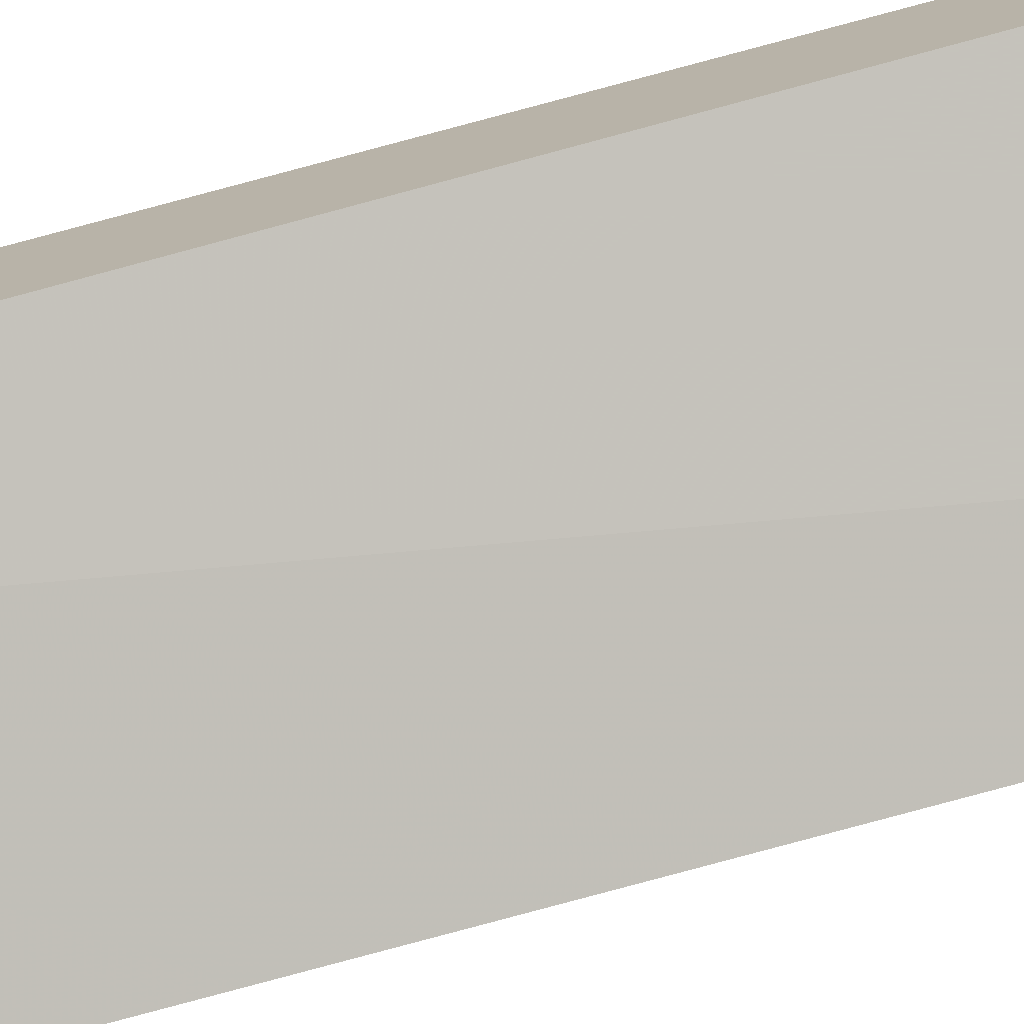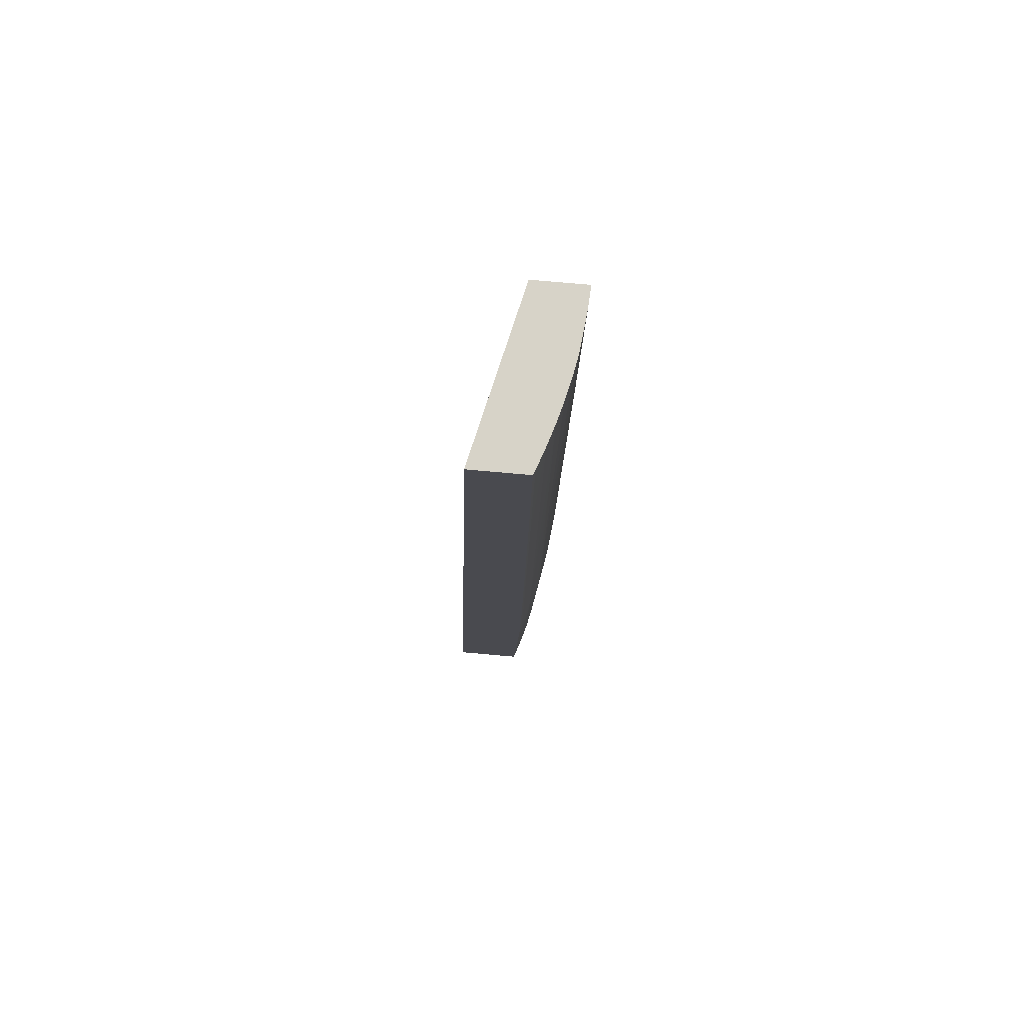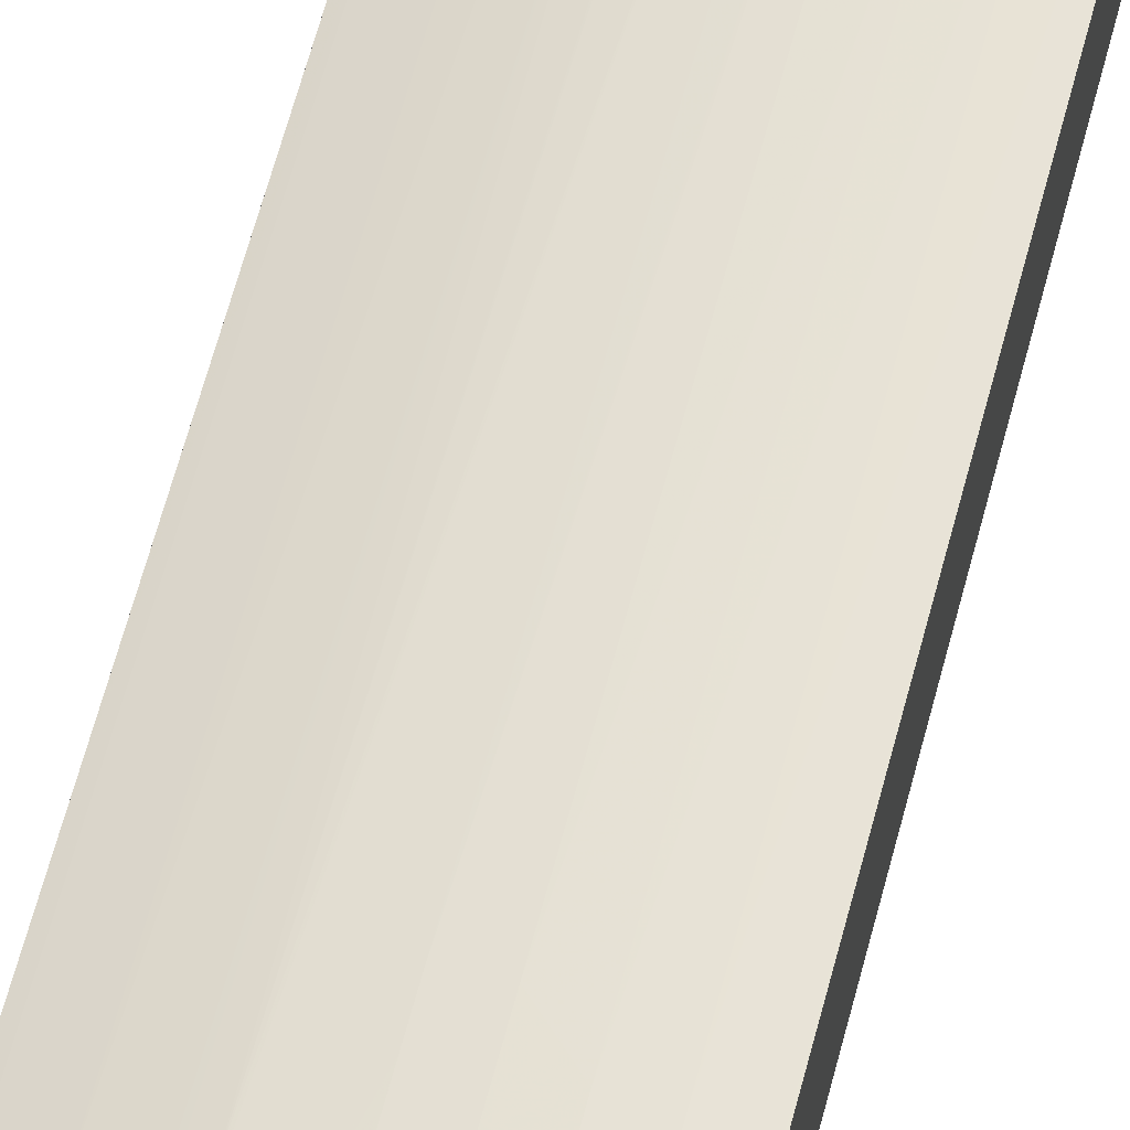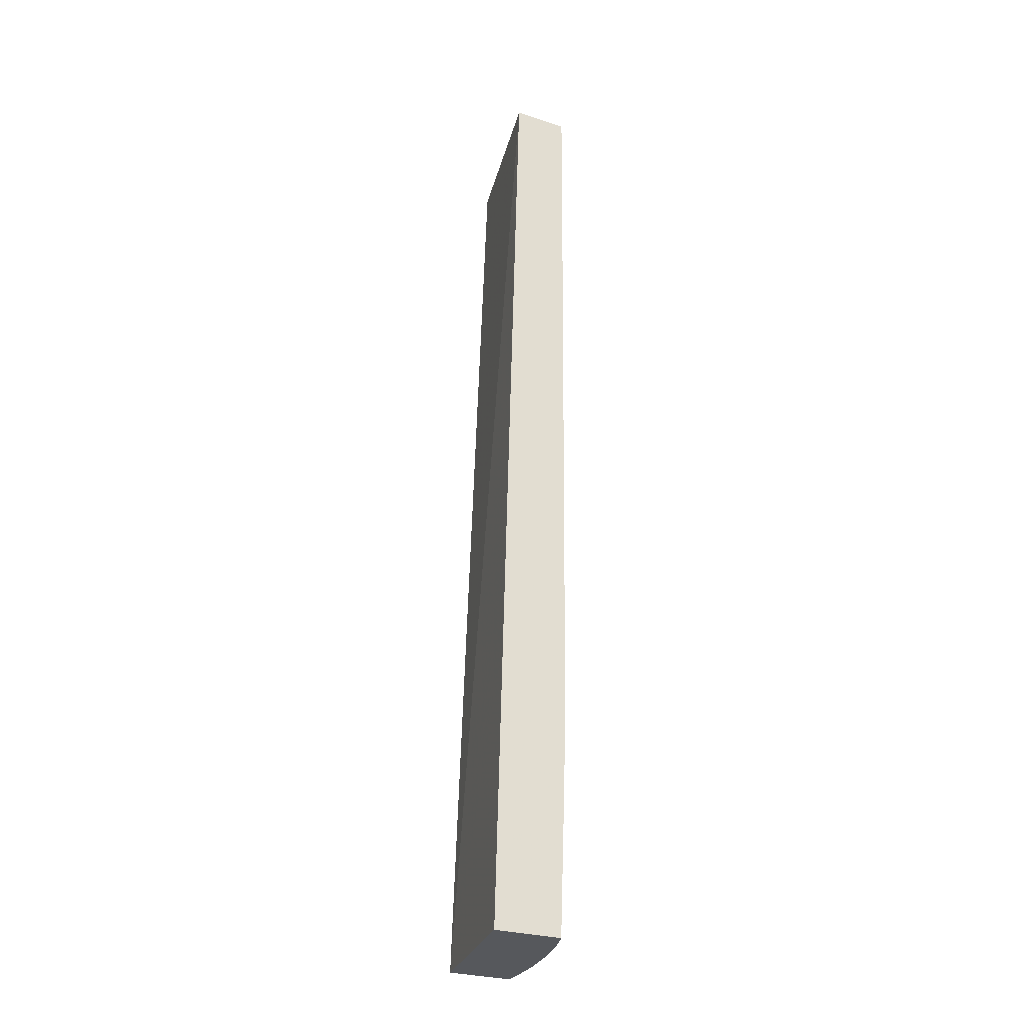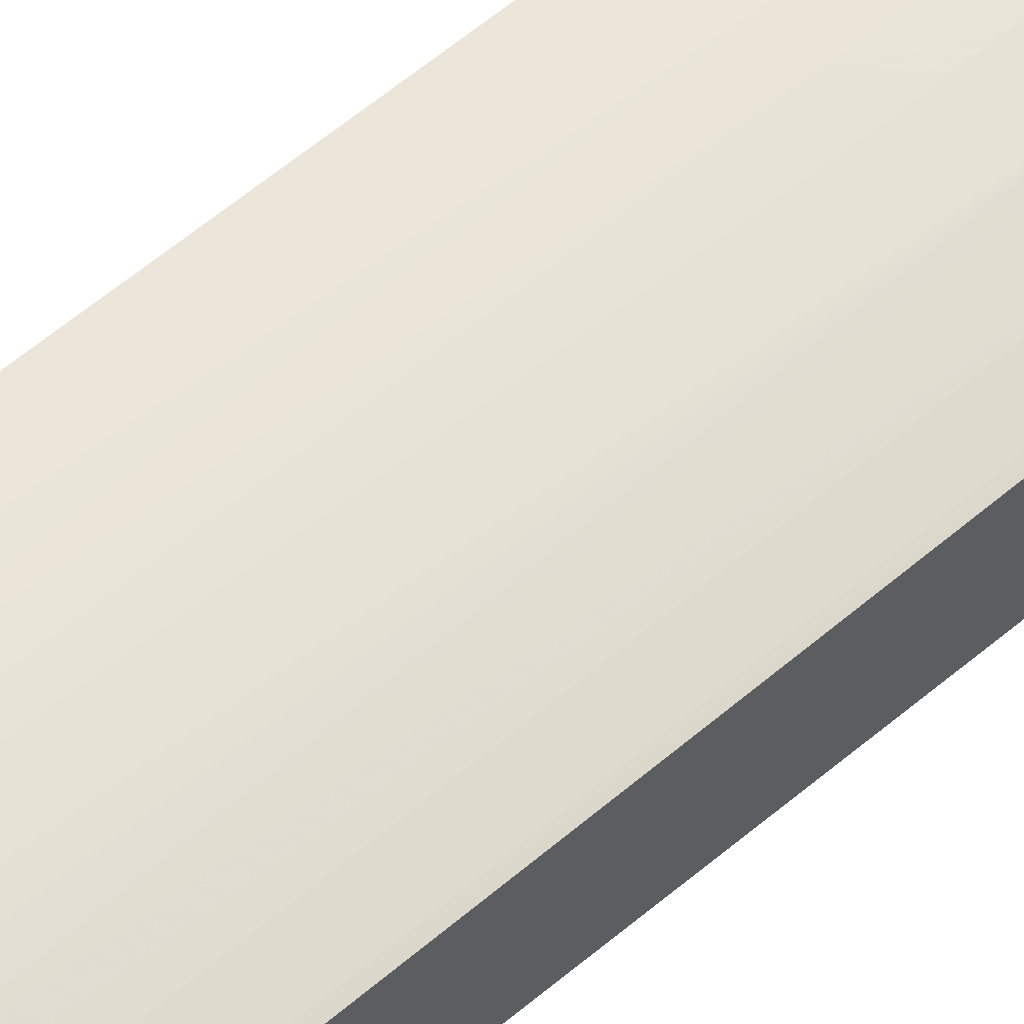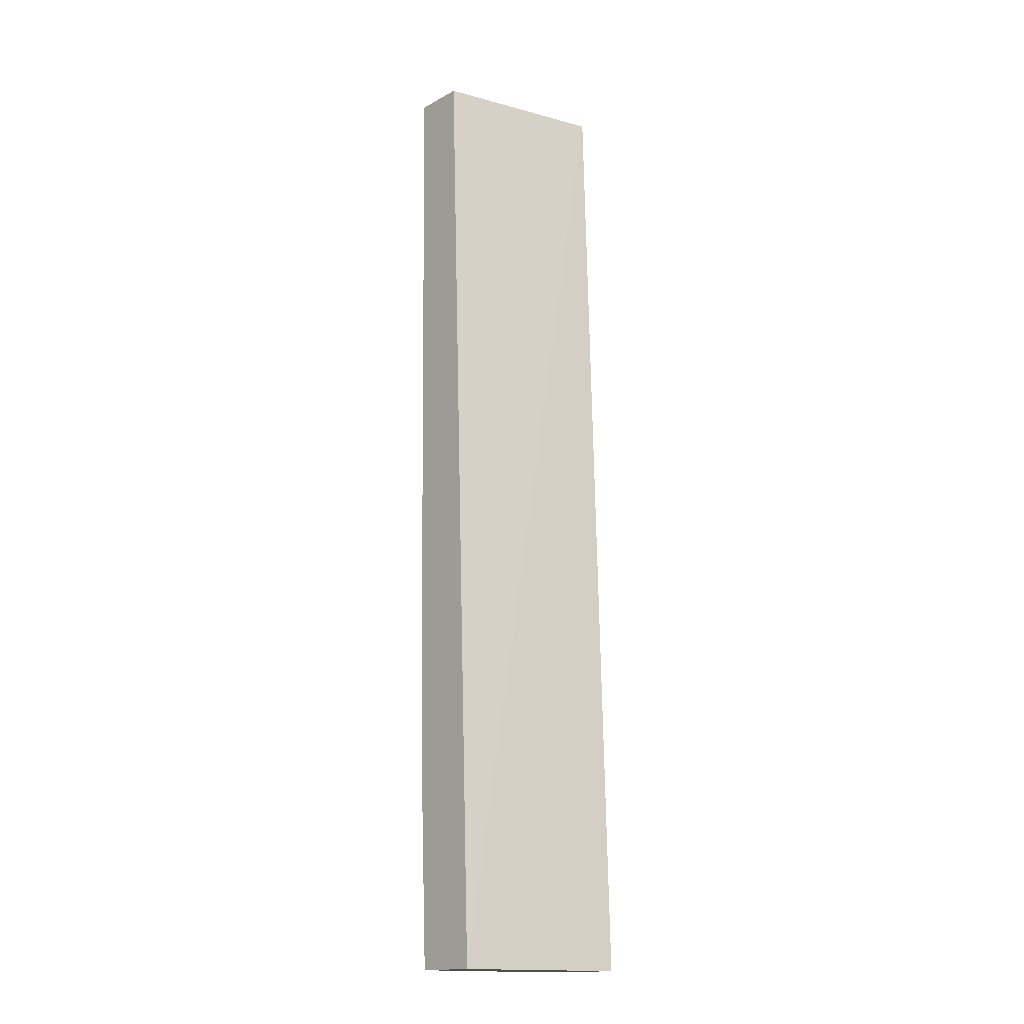
<metadata>
{"format":"obj","ext":"obj","renderer":"f3d","projection":"perspective","resolution":1024,"background":"white","views":[{"elev":-76.0,"azim":-75.1,"up":"+Y"},{"elev":76.5,"azim":95.1,"up":"+Z"},{"elev":60.5,"azim":-165.5,"up":"+Y"},{"elev":-28.0,"azim":64.0,"up":"+Z"},{"elev":56.8,"azim":47.6,"up":"+Y"},{"elev":-16.0,"azim":-42.1,"up":"+Z"}]}
</metadata>
<code>
v 0.02549 0.06846 0.1559
v 0.02501 0.06865 0.1559
v 0.02549 0.06038 0.1559
v 0.02549 0.0682 0.124
v 0.02484 0.06872 0.1559
v 0.001363 0.06587 0.1559
v 0.001363 0.06097 0.01641
v 0.02549 0.05645 0.01641
v 0.02484 0.06843 0.1211
v 0.02484 0.06845 0.124
v 0.02549 0.06761 0.06273
v 0.02197 0.06972 0.1559
v 0.001363 0.07231 0.1559
v 0.001363 0.07032 0.01641
v 0.02549 0.06635 0.01641
v 0.02192 0.06941 0.1211
v 0.02484 0.06785 0.06273
v 0.02549 0.06758 0.05982
v 0.01912 0.07061 0.1559
v 0.001366 0.07341 0.1559
v 0.001363 0.0734 0.1559
v 0.001363 0.07108 0.03365
v 0.001377 0.07032 0.01641
v 0.0248 0.0666 0.01641
v 0.02549 0.06709 0.03645
v 0.02009 0.06998 0.1211
v 0.02192 0.06881 0.05982
v 0.02484 0.06782 0.05982
v 0.02549 0.06754 0.05689
v 0.02484 0.06778 0.05689
v 0.01627 0.07138 0.1559
v 0.01863 0.07041 0.1211
v 0.001588 0.07299 0.1268
v 0.001363 0.073 0.127
v 0.004403 0.07324 0.1559
v 0.004403 0.07283 0.124
v 0.001363 0.0712 0.03645
v 0.001481 0.07121 0.03645
v 0.001481 0.07108 0.03354
v 0.001481 0.07032 0.01641
v 0.02455 0.06668 0.01641
v 0.02416 0.06743 0.03354
v 0.02433 0.06748 0.03645
v 0.02549 0.06716 0.03858
v 0.02192 0.06877 0.05689
v 0.019 0.06963 0.05689
v 0.02549 0.06752 0.05561
v 0.02484 0.06773 0.05397
v 0.02192 0.06873 0.05397
v 0.01608 0.07142 0.1559
v 0.01755 0.07009 0.06106
v 0.01871 0.06975 0.05998
v 0.004403 0.07199 0.06565
v 0.001481 0.07207 0.06565
v 0.001363 0.07207 0.06577
v 0.005809 0.07311 0.1559
v 0.007323 0.07253 0.1211
v 0.007323 0.07178 0.06565
v 0.001363 0.07146 0.04229
v 0.001481 0.07134 0.03937
v 0.004403 0.0703 0.01641
v 0.02322 0.06711 0.01641
v 0.02179 0.06757 0.01641
v 0.02192 0.06851 0.04522
v 0.02447 0.06753 0.03937
v 0.02549 0.06719 0.03937
v 0.019 0.0696 0.05397
v 0.02549 0.06748 0.0533
v 0.02549 0.06739 0.04814
v 0.02549 0.06734 0.04522
v 0.02474 0.06766 0.04814
v 0.02192 0.06867 0.05105
v 0.01338 0.07204 0.1559
v 0.0175 0.07008 0.05911
v 0.01316 0.07209 0.1559
v 0.004403 0.07194 0.06273
v 0.001481 0.07202 0.06273
v 0.001363 0.07202 0.06273
v 0.007323 0.07296 0.1559
v 0.007323 0.07256 0.124
v 0.01033 0.07262 0.1559
v 0.01024 0.07149 0.06857
v 0.01024 0.07145 0.06565
v 0.01024 0.0714 0.06273
v 0.01024 0.07135 0.05982
v 0.007323 0.07173 0.06273
v 0.001363 0.07147 0.04242
v 0.001481 0.07146 0.04229
v 0.007084 0.07017 0.01641
v 0.004403 0.07103 0.03354
v 0.02136 0.06769 0.01641
v 0.019 0.06944 0.04814
v 0.019 0.06953 0.05105
v 0.02192 0.0686 0.04814
v 0.02459 0.06758 0.04229
v 0.02549 0.06727 0.04229
v 0.01733 0.07005 0.05397
v 0.01743 0.07006 0.05689
v 0.02468 0.06762 0.04522
v 0.01608 0.0704 0.06273
v 0.01064 0.07256 0.1559
v 0.01316 0.07104 0.06857
v 0.004403 0.07189 0.05982
v 0.001481 0.07198 0.05982
v 0.001363 0.07197 0.05982
v 0.01316 0.071 0.06565
v 0.01316 0.07096 0.06273
v 0.01316 0.07083 0.05397
v 0.01024 0.0713 0.05689
v 0.01024 0.07125 0.05397
v 0.007323 0.07167 0.05982
v 0.001363 0.07158 0.04533
v 0.001481 0.07158 0.04522
v 0.004403 0.07138 0.04229
v 0.004403 0.07114 0.03645
v 0.007325 0.07016 0.01641
v 0.019 0.06834 0.01641
v 0.01716 0.07001 0.05105
v 0.0157 0.0703 0.05105
v 0.01587 0.07033 0.05397
v 0.01597 0.07035 0.05689
v 0.01635 0.07032 0.05998
v 0.007323 0.07161 0.05689
v 0.004403 0.07182 0.05689
v 0.001481 0.07191 0.05689
v 0.001363 0.07191 0.05702
v 0.01316 0.07077 0.05105
v 0.01024 0.07119 0.05105
v 0.001363 0.07167 0.04814
v 0.004403 0.07149 0.04522
v 0.001481 0.07167 0.04814
v 0.004403 0.07159 0.04814
v 0.007323 0.07131 0.04522
v 0.007634 0.07014 0.01641
v 0.0186 0.06843 0.01641
v 0.0169 0.06996 0.04814
v 0.01544 0.07025 0.04814
v 0.007323 0.07149 0.05105
v 0.004403 0.07175 0.05397
v 0.001481 0.07184 0.05397
v 0.001363 0.07184 0.05409
v 0.01316 0.07067 0.04814
v 0.01024 0.0711 0.04814
v 0.007323 0.07142 0.04814
v 0.001363 0.07167 0.04825
v 0.001481 0.07176 0.05105
v 0.004403 0.07168 0.05105
v 0.008832 0.07009 0.01729
v 0.009744 0.06994 0.01641
v 0.01608 0.06896 0.01641
v 0.01516 0.0702 0.04522
v 0.001363 0.07184 0.05397
v 0.01316 0.06945 0.01641
v 0.01164 0.07008 0.02641
v 0.01024 0.07099 0.04522
v 0.001363 0.07175 0.05105
v 0.01002 0.0699 0.01641
v 0.01279 0.0695 0.01641
f 1 2 5
f 1 5 12
f 1 12 19
f 1 19 31
f 1 31 50
f 1 50 73
f 1 73 75
f 1 75 101
f 1 101 81
f 1 81 79
f 1 79 56
f 1 56 35
f 1 35 20
f 1 20 13
f 1 13 6
f 1 6 3
f 1 3 8
f 1 8 15
f 1 15 25
f 1 25 44
f 1 44 66
f 1 66 96
f 1 96 70
f 1 70 69
f 1 69 68
f 1 68 47
f 1 47 29
f 1 29 18
f 1 18 11
f 1 11 4
f 1 4 2
f 2 4 5
f 3 6 7
f 3 7 8
f 4 9 10
f 4 10 5
f 4 11 9
f 5 10 12
f 6 13 21
f 6 21 34
f 6 34 55
f 6 55 78
f 6 78 105
f 6 105 126
f 6 126 141
f 6 141 152
f 6 152 156
f 6 156 145
f 6 145 129
f 6 129 112
f 6 112 87
f 6 87 59
f 6 59 37
f 6 37 22
f 6 22 14
f 6 14 7
f 7 14 23
f 7 23 40
f 7 40 61
f 7 61 89
f 7 89 116
f 7 116 134
f 7 134 149
f 7 149 157
f 7 157 158
f 7 158 153
f 7 153 150
f 7 150 135
f 7 135 117
f 7 117 91
f 7 91 63
f 7 63 62
f 7 62 41
f 7 41 24
f 7 24 15
f 7 15 8
f 9 16 12
f 9 12 10
f 9 11 17
f 9 17 16
f 11 18 28
f 11 28 17
f 12 16 19
f 13 20 21
f 14 22 23
f 15 24 25
f 16 26 19
f 16 17 27
f 16 27 26
f 17 28 27
f 18 29 30
f 18 30 28
f 19 26 32
f 19 32 31
f 20 33 34
f 20 34 21
f 20 35 36
f 20 36 33
f 22 37 38
f 22 38 39
f 22 39 40
f 22 40 23
f 24 41 42
f 24 42 43
f 24 43 25
f 25 43 44
f 26 27 32
f 27 28 45
f 27 45 46
f 27 46 32
f 28 30 45
f 29 47 30
f 30 47 48
f 30 48 49
f 30 49 45
f 31 32 51
f 31 51 50
f 32 46 52
f 32 52 51
f 33 36 53
f 33 53 54
f 33 54 34
f 34 54 55
f 35 56 57
f 35 57 36
f 36 57 58
f 36 58 53
f 37 59 60
f 37 60 38
f 38 60 61
f 38 61 39
f 39 61 40
f 41 62 42
f 42 62 63
f 42 63 43
f 43 64 65
f 43 65 44
f 43 63 64
f 44 65 66
f 45 49 67
f 45 67 46
f 46 67 51
f 46 51 52
f 47 68 48
f 48 68 69
f 48 69 70
f 48 70 71
f 48 71 49
f 49 71 72
f 49 72 67
f 50 51 73
f 51 67 74
f 51 74 75
f 51 75 73
f 53 58 76
f 53 76 77
f 53 77 54
f 54 77 78
f 54 78 55
f 56 79 80
f 56 80 57
f 57 80 81
f 57 81 82
f 57 82 58
f 58 82 83
f 58 83 84
f 58 84 85
f 58 85 86
f 58 86 76
f 59 87 88
f 59 88 60
f 60 88 61
f 61 88 90
f 61 90 89
f 63 91 92
f 63 92 64
f 64 92 93
f 64 93 94
f 64 94 65
f 65 94 95
f 65 95 66
f 66 95 96
f 67 72 93
f 67 93 97
f 67 97 98
f 67 98 74
f 70 96 99
f 70 99 71
f 71 99 72
f 72 99 94
f 72 94 93
f 74 100 75
f 74 98 100
f 75 100 102
f 75 102 101
f 76 86 111
f 76 111 103
f 76 103 104
f 76 104 77
f 77 104 78
f 78 104 105
f 79 81 80
f 81 101 102
f 81 102 82
f 82 102 106
f 82 106 107
f 82 107 83
f 83 107 84
f 84 107 108
f 84 108 85
f 85 108 109
f 85 109 86
f 86 109 110
f 86 110 111
f 87 112 113
f 87 113 88
f 88 113 114
f 88 114 115
f 88 115 90
f 89 90 116
f 90 115 116
f 91 117 92
f 92 118 93
f 92 117 118
f 93 118 97
f 94 99 95
f 95 99 96
f 97 118 119
f 97 119 120
f 97 120 121
f 97 121 98
f 98 121 122
f 98 122 100
f 100 122 121
f 100 121 102
f 102 121 106
f 103 111 123
f 103 123 138
f 103 138 124
f 103 124 125
f 103 125 104
f 104 125 126
f 104 126 105
f 106 121 120
f 106 120 107
f 107 120 108
f 108 120 127
f 108 127 128
f 108 128 110
f 108 110 109
f 110 128 111
f 111 128 123
f 112 129 113
f 113 130 114
f 113 129 131
f 113 131 132
f 113 132 130
f 114 130 133
f 114 133 116
f 114 116 115
f 116 133 134
f 117 135 136
f 117 136 118
f 118 136 137
f 118 137 119
f 119 137 127
f 119 127 120
f 123 128 138
f 124 138 139
f 124 139 125
f 125 139 140
f 125 140 141
f 125 141 126
f 127 137 142
f 127 142 143
f 127 143 128
f 128 143 144
f 128 144 138
f 129 145 131
f 130 132 144
f 130 144 133
f 131 145 146
f 131 146 132
f 132 146 147
f 132 147 144
f 133 144 143
f 133 143 148
f 133 148 134
f 134 148 149
f 135 150 136
f 136 150 137
f 137 150 151
f 137 151 142
f 138 144 139
f 139 144 147
f 139 147 140
f 140 147 146
f 140 146 156
f 140 156 152
f 140 152 141
f 142 151 150
f 142 150 153
f 142 153 154
f 142 154 143
f 143 154 155
f 143 155 148
f 145 156 146
f 148 154 149
f 148 155 154
f 149 154 157
f 153 158 154
f 154 158 157

</code>
